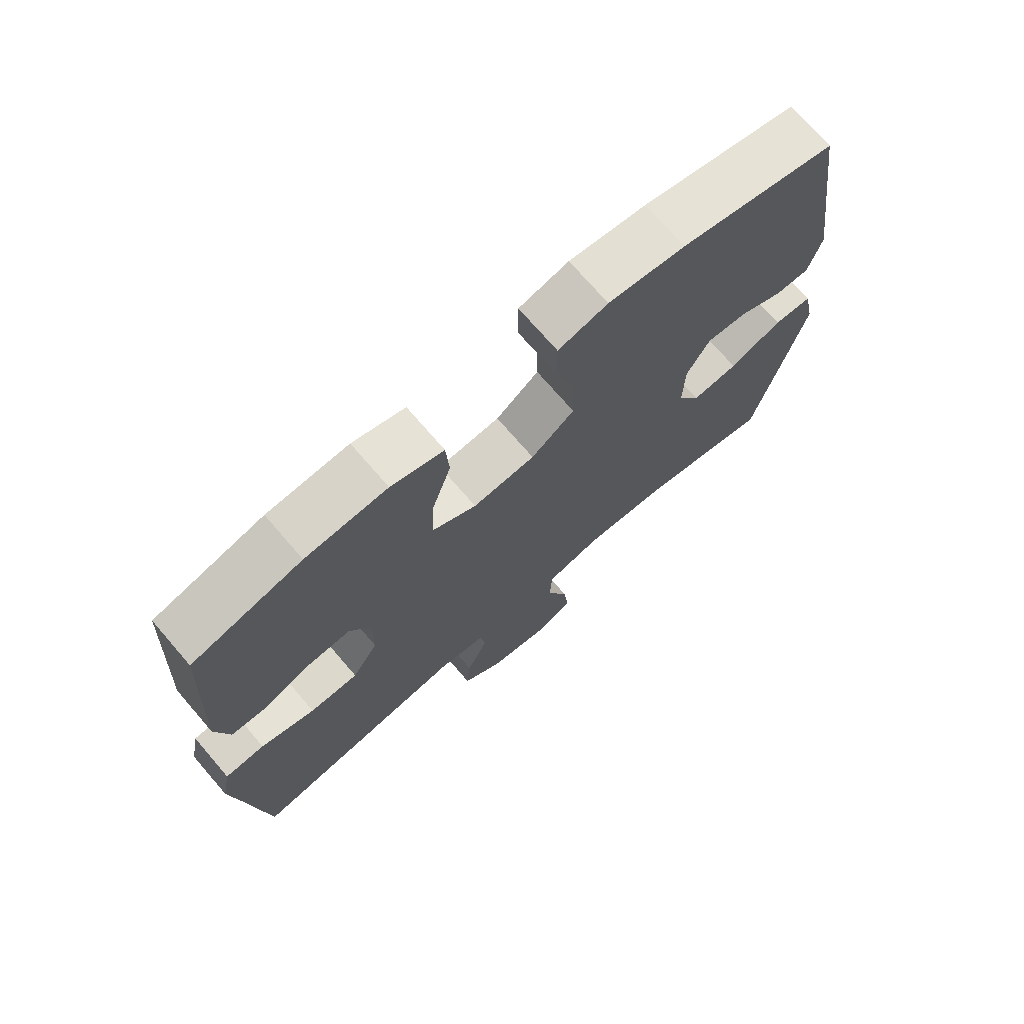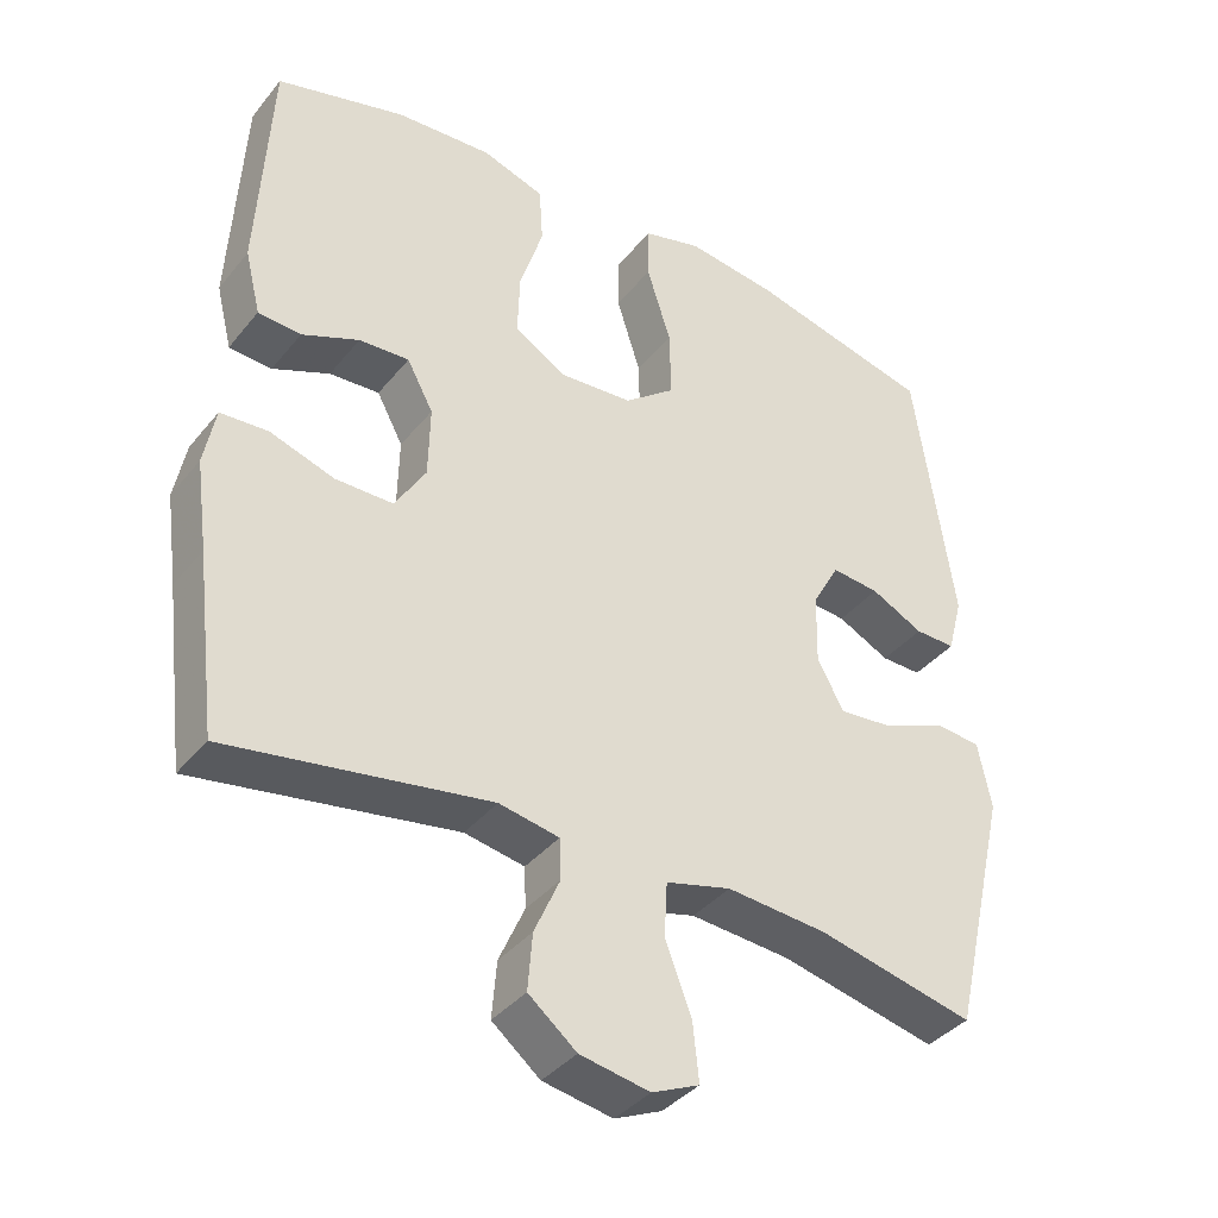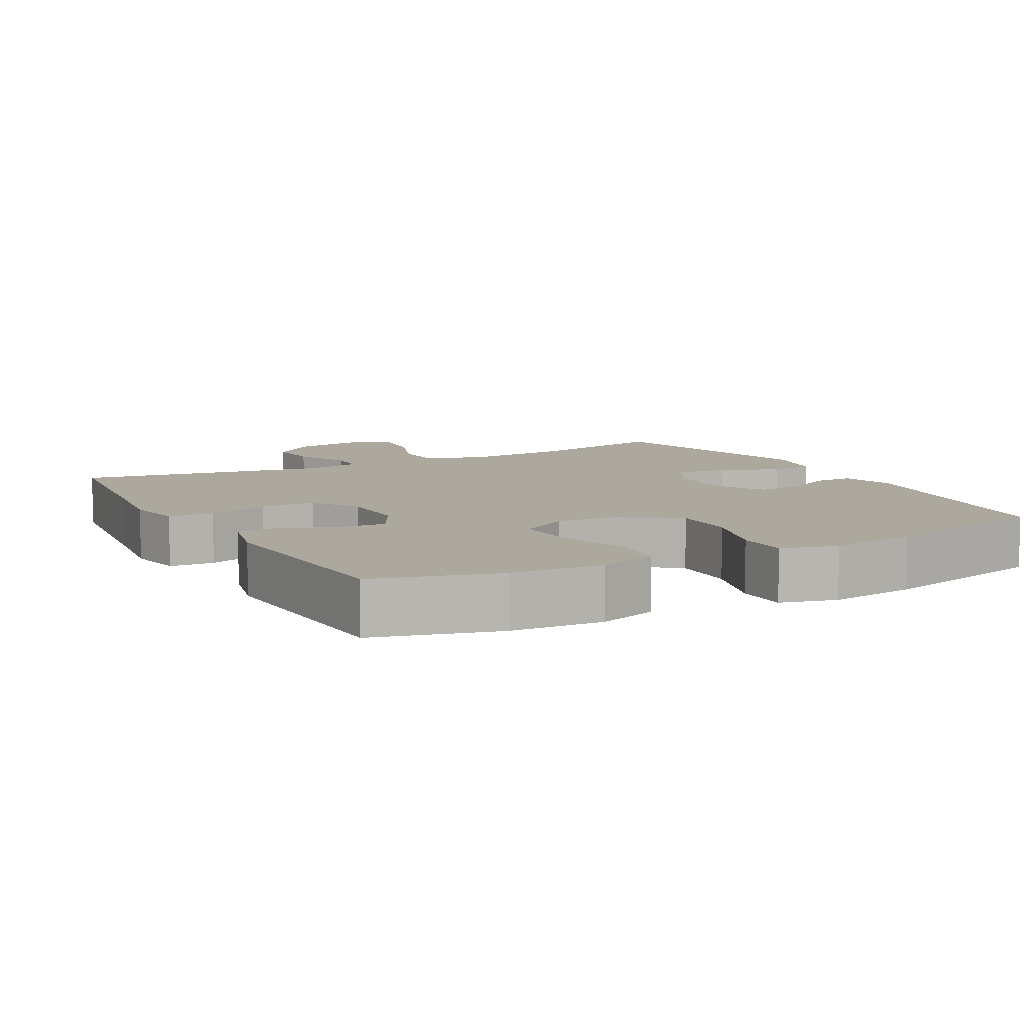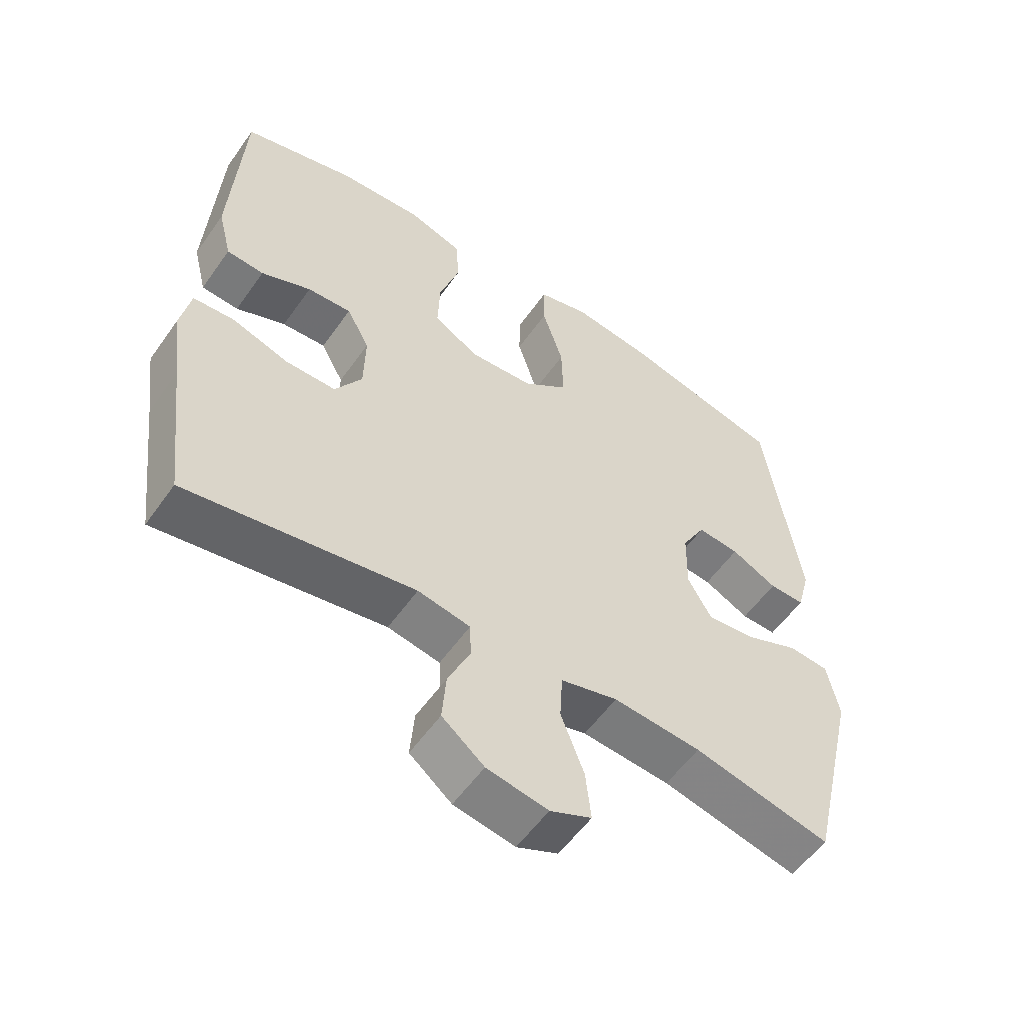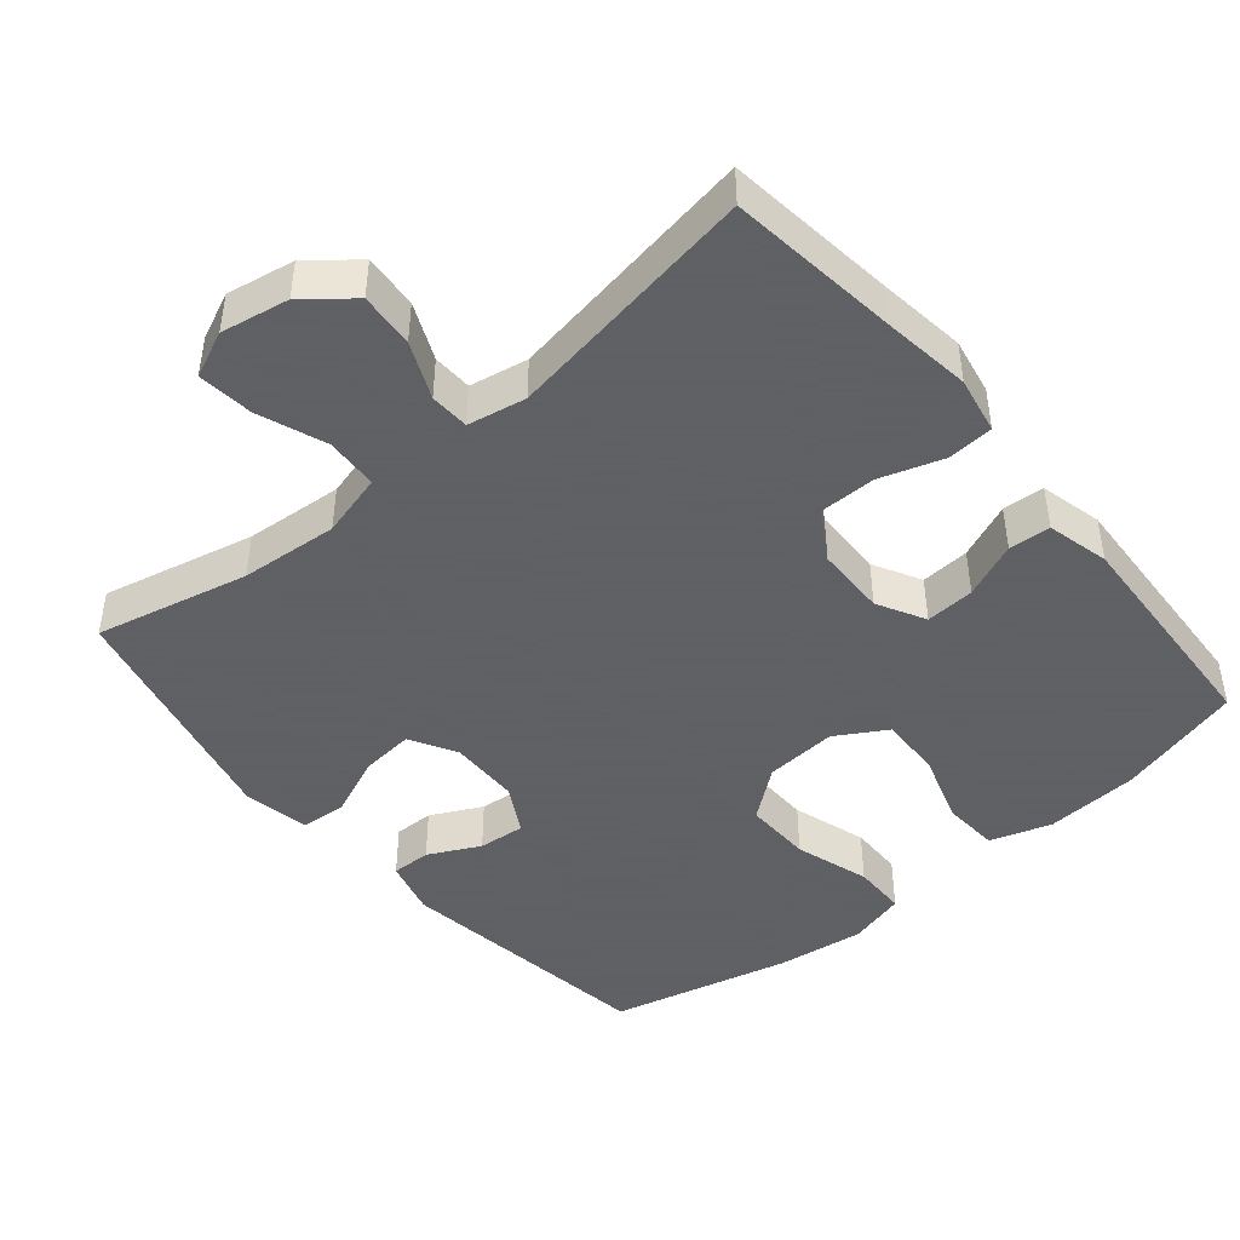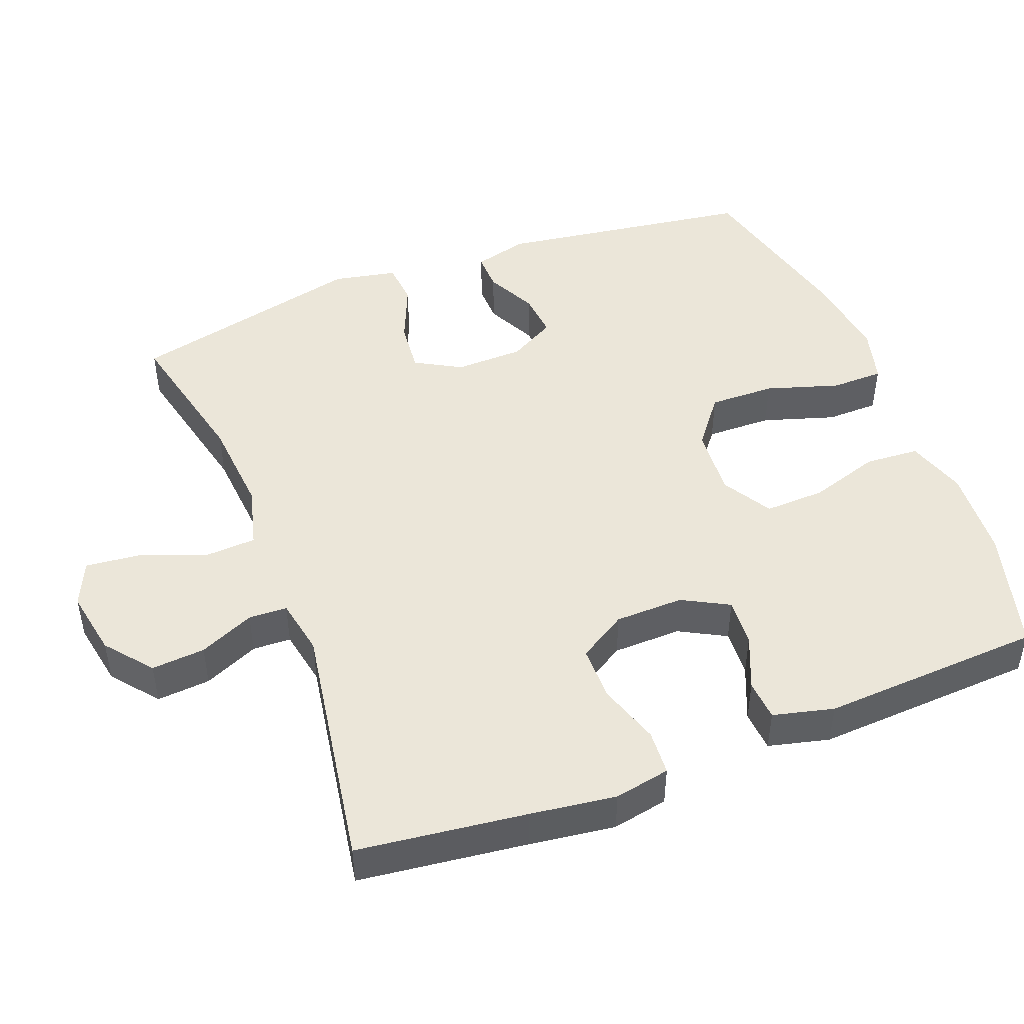
<metadata>
{"format":"obj","ext":"obj","renderer":"f3d","projection":"perspective","resolution":1024,"background":"white","views":[{"elev":72.7,"azim":-40.8,"up":"+Z"},{"elev":-38.2,"azim":-34.3,"up":"+Z"},{"elev":8.6,"azim":-28.5,"up":"+Y"},{"elev":-56.1,"azim":-34.7,"up":"+Z"},{"elev":-45.3,"azim":-140.0,"up":"+Y"},{"elev":47.1,"azim":-111.1,"up":"+Y"}]}
</metadata>
<code>
v 0.5 0.07 -0.5
v 0.291 0.07 -0.452
v 0.157 0.07 -0.441
v 0.07 0.07 -0.464
v 0.066 0.07 -0.536
v 0.101 0.07 -0.629
v 0.109 0.07 -0.705
v 0.046 0.07 -0.733
v -0.047 0.07 -0.716
v -0.111 0.07 -0.664
v -0.105 0.07 -0.589
v -0.071 0.07 -0.512
v -0.073 0.07 -0.458
v -0.153 0.07 -0.443
v -0.5 0.07 -0.5
v -0.529 0.07 -0.264
v -0.545 0.07 -0.145
v -0.53 0.07 -0.067
v -0.467 0.07 -0.063
v -0.381 0.07 -0.091
v -0.304 0.07 -0.091
v -0.263 0.07 -0.024
v -0.261 0.07 0.072
v -0.296 0.07 0.137
v -0.363 0.07 0.133
v -0.439 0.07 0.101
v -0.496 0.07 0.105
v -0.517 0.07 0.19
v -0.5 0.07 0.5
v -0.328 0.07 0.547
v -0.2 0.07 0.555
v -0.117 0.07 0.528
v -0.112 0.07 0.452
v -0.143 0.07 0.354
v -0.146 0.07 0.269
v -0.077 0.07 0.228
v 0.021 0.07 0.235
v 0.089 0.07 0.288
v 0.087 0.07 0.38
v 0.055 0.07 0.482
v 0.056 0.07 0.555
v 0.134 0.07 0.576
v 0.255 0.07 0.56
v 0.5 0.07 0.5
v 0.552 0.07 0.142
v 0.532 0.07 0.066
v 0.478 0.07 0.067
v 0.408 0.07 0.102
v 0.344 0.07 0.108
v 0.308 0.07 0.043
v 0.306 0.07 -0.053
v 0.342 0.07 -0.117
v 0.415 0.07 -0.11
v 0.498 0.07 -0.075
v 0.559 0.07 -0.08
v 0.577 0.07 -0.169
v 0.5 0 -0.5
v 0.291 0 -0.452
v 0.157 0 -0.441
v 0.07 0 -0.464
v 0.066 0 -0.536
v 0.101 0 -0.629
v 0.109 0 -0.705
v 0.046 0 -0.733
v -0.047 0 -0.716
v -0.111 0 -0.664
v -0.105 0 -0.589
v -0.071 0 -0.512
v -0.073 0 -0.458
v -0.153 0 -0.443
v -0.5 0 -0.5
v -0.529 0 -0.264
v -0.545 0 -0.145
v -0.53 0 -0.067
v -0.467 0 -0.063
v -0.381 0 -0.091
v -0.304 0 -0.091
v -0.263 0 -0.024
v -0.261 0 0.072
v -0.296 0 0.137
v -0.363 0 0.133
v -0.439 0 0.101
v -0.496 0 0.105
v -0.517 0 0.19
v -0.5 0 0.5
v -0.328 0 0.547
v -0.2 0 0.555
v -0.117 0 0.528
v -0.112 0 0.452
v -0.143 0 0.354
v -0.146 0 0.269
v -0.077 0 0.228
v 0.021 0 0.235
v 0.089 0 0.288
v 0.087 0 0.38
v 0.055 0 0.482
v 0.056 0 0.555
v 0.134 0 0.576
v 0.255 0 0.56
v 0.5 0 0.5
v 0.552 0 0.142
v 0.532 0 0.066
v 0.478 0 0.067
v 0.408 0 0.102
v 0.344 0 0.108
v 0.308 0 0.043
v 0.306 0 -0.053
v 0.342 0 -0.117
v 0.415 0 -0.11
v 0.498 0 -0.075
v 0.559 0 -0.08
v 0.577 0 -0.169
f 53 54 55 56
f 52 53 56 1
f 51 52 1 2
f 50 51 2 3
f 45 46 47 48
f 45 48 49
f 44 45 49
f 43 44 49 50
f 39 40 41 42
f 38 39 42 43
f 31 32 33 34
f 31 34 35
f 30 31 35
f 29 30 35
f 28 29 35
f 25 26 27 28
f 24 25 28 35
f 23 24 35 36
f 17 18 19 20
f 16 17 20 21
f 14 15 16 21
f 13 14 21 22
f 9 10 11 12
f 9 12 13
f 8 9 13
f 5 6 7 8
f 4 5 8 13
f 38 43 50 3
f 22 23 36 37
f 13 22 37 38
f 3 4 13 38
f 112 111 110 109
f 57 112 109 108
f 58 57 108 107
f 59 58 107 106
f 104 103 102 101
f 105 104 101
f 105 101 100
f 106 105 100 99
f 98 97 96 95
f 99 98 95 94
f 90 89 88 87
f 91 90 87
f 91 87 86
f 91 86 85
f 91 85 84
f 84 83 82 81
f 91 84 81 80
f 92 91 80 79
f 76 75 74 73
f 77 76 73 72
f 77 72 71 70
f 78 77 70 69
f 68 67 66 65
f 69 68 65
f 69 65 64
f 64 63 62 61
f 69 64 61 60
f 59 106 99 94
f 93 92 79 78
f 94 93 78 69
f 94 69 60 59
f 1 57 58 2
f 2 58 59 3
f 3 59 60 4
f 4 60 61 5
f 5 61 62 6
f 6 62 63 7
f 7 63 64 8
f 8 64 65 9
f 9 65 66 10
f 10 66 67 11
f 11 67 68 12
f 12 68 69 13
f 13 69 70 14
f 14 70 71 15
f 15 71 72 16
f 16 72 73 17
f 17 73 74 18
f 18 74 75 19
f 19 75 76 20
f 20 76 77 21
f 21 77 78 22
f 22 78 79 23
f 23 79 80 24
f 24 80 81 25
f 25 81 82 26
f 26 82 83 27
f 27 83 84 28
f 28 84 85 29
f 29 85 86 30
f 30 86 87 31
f 31 87 88 32
f 32 88 89 33
f 33 89 90 34
f 34 90 91 35
f 35 91 92 36
f 36 92 93 37
f 37 93 94 38
f 38 94 95 39
f 39 95 96 40
f 40 96 97 41
f 41 97 98 42
f 42 98 99 43
f 43 99 100 44
f 44 100 101 45
f 45 101 102 46
f 46 102 103 47
f 47 103 104 48
f 48 104 105 49
f 49 105 106 50
f 50 106 107 51
f 51 107 108 52
f 52 108 109 53
f 53 109 110 54
f 54 110 111 55
f 55 111 112 56
f 56 112 57 1

</code>
